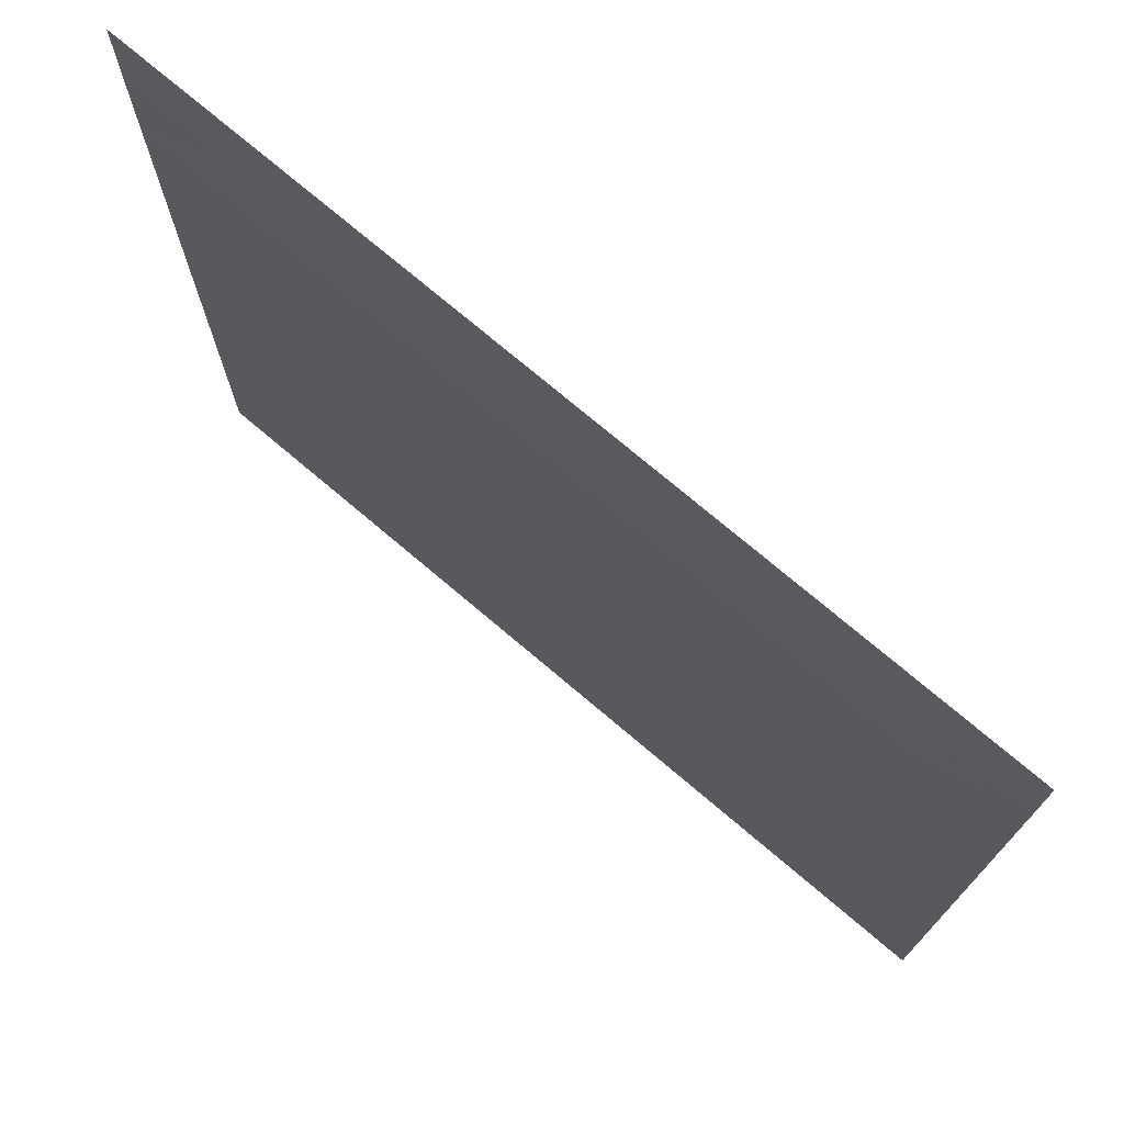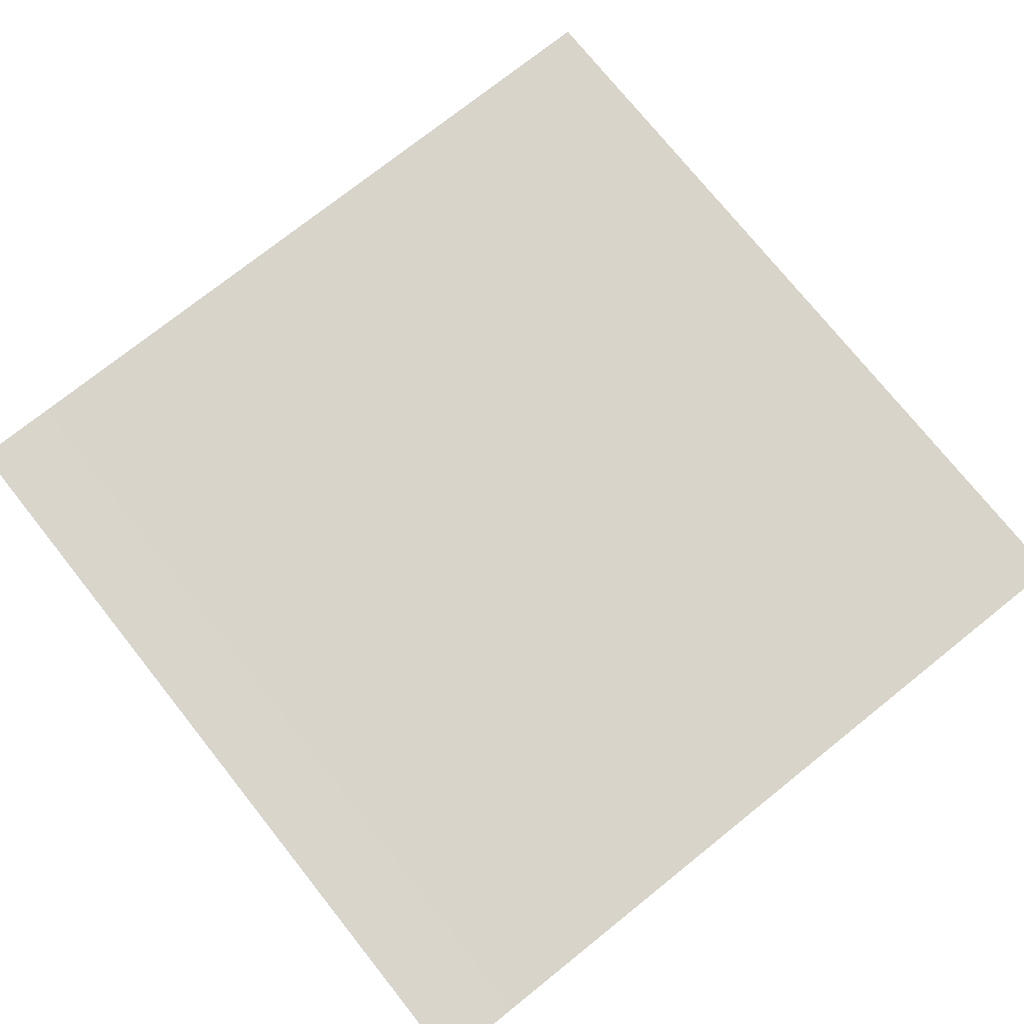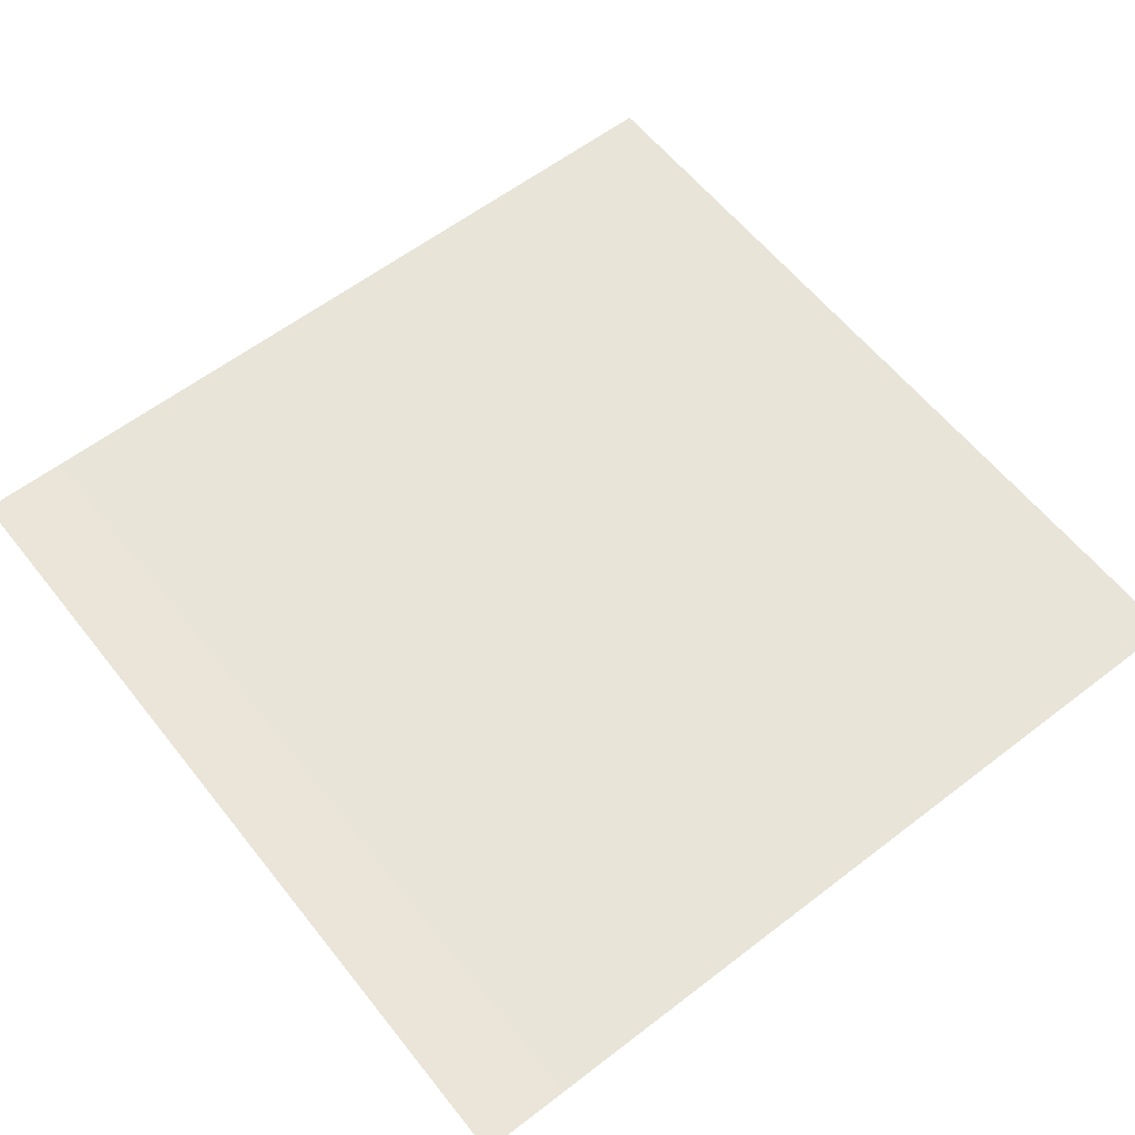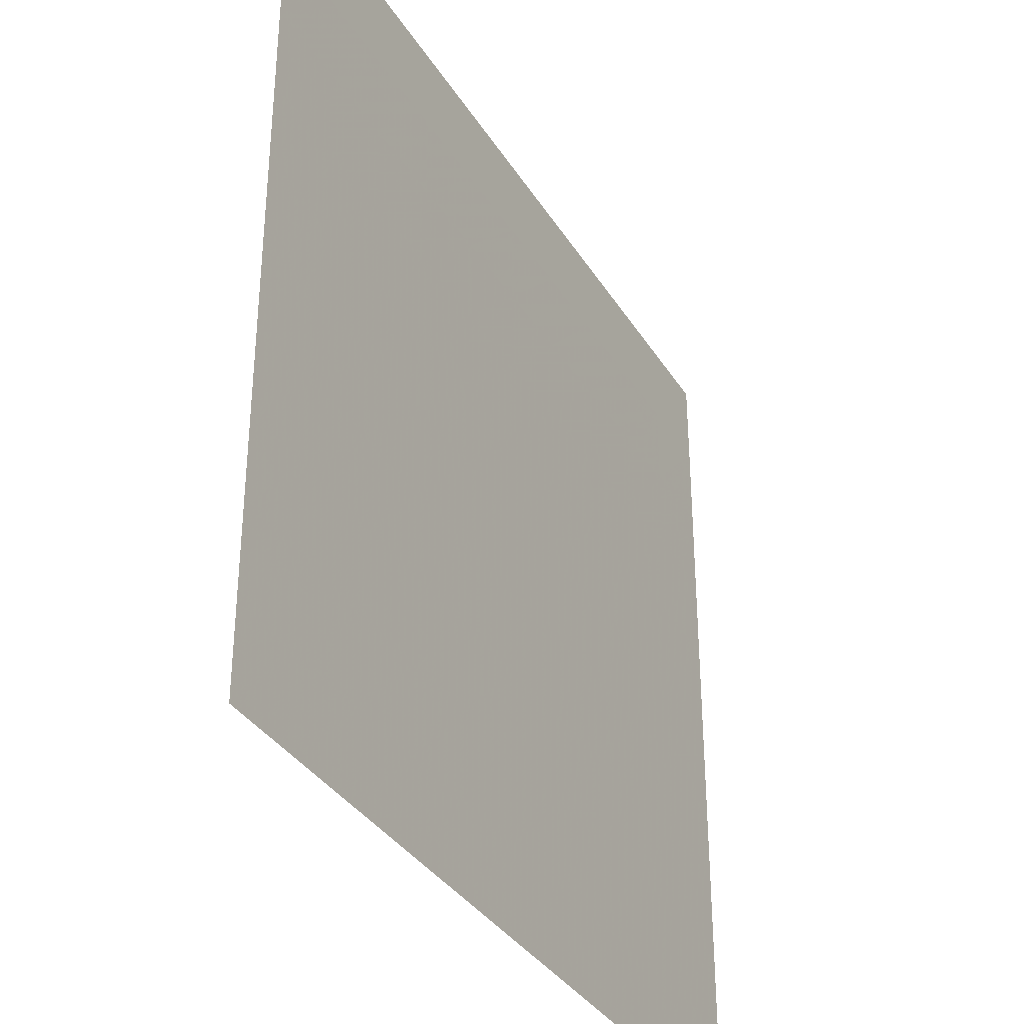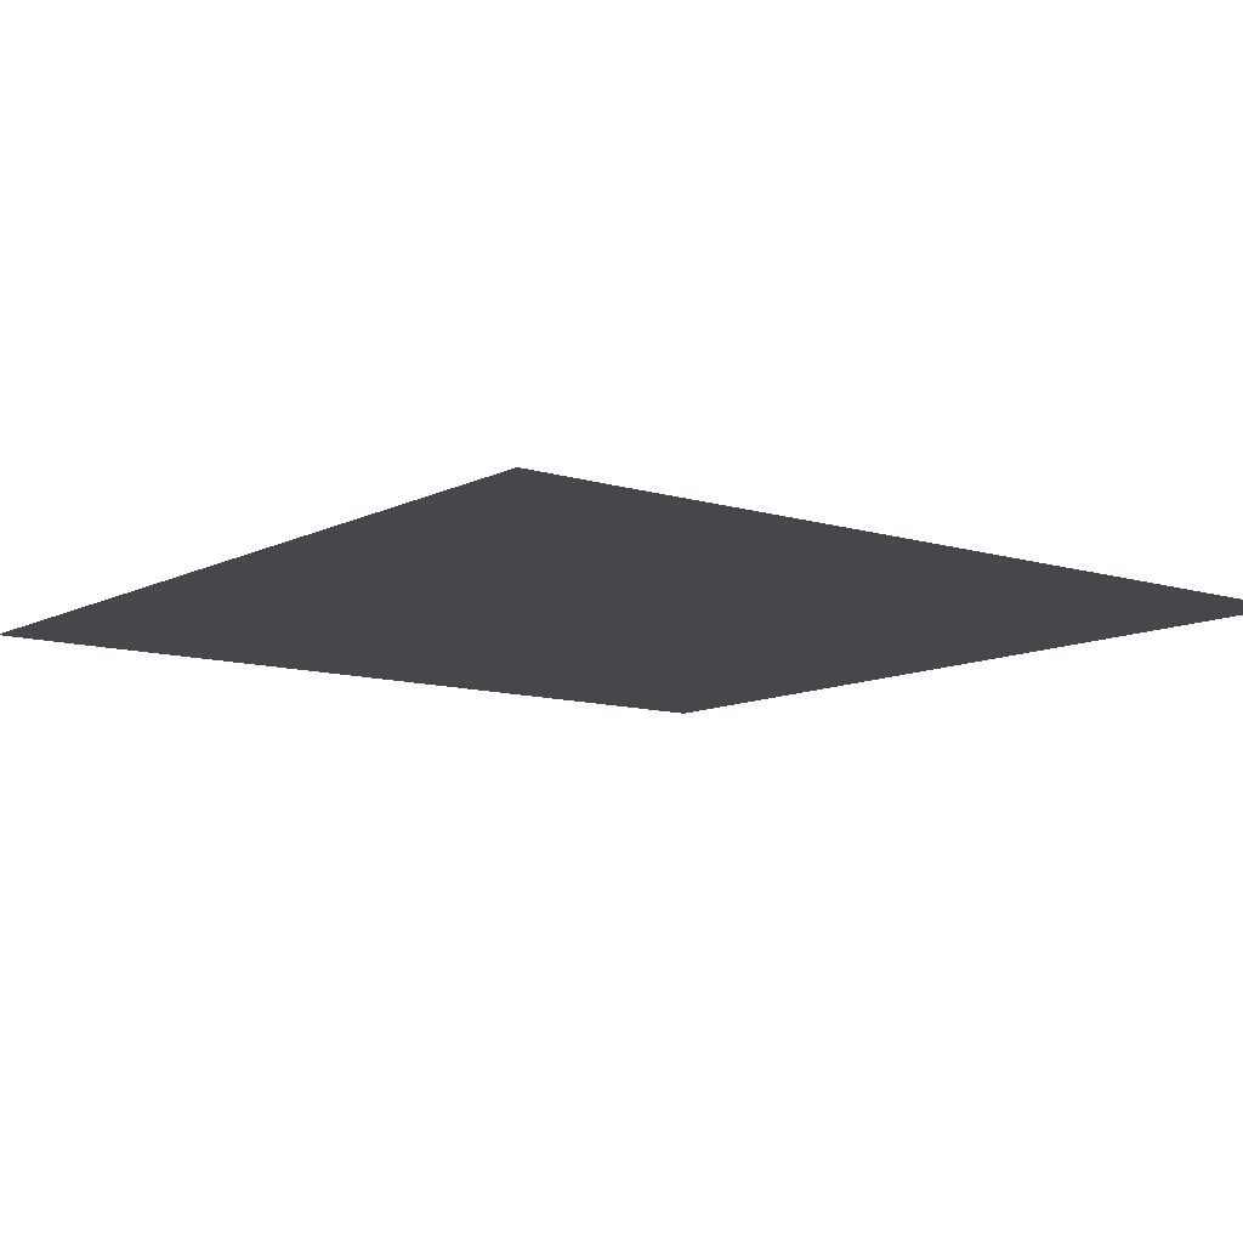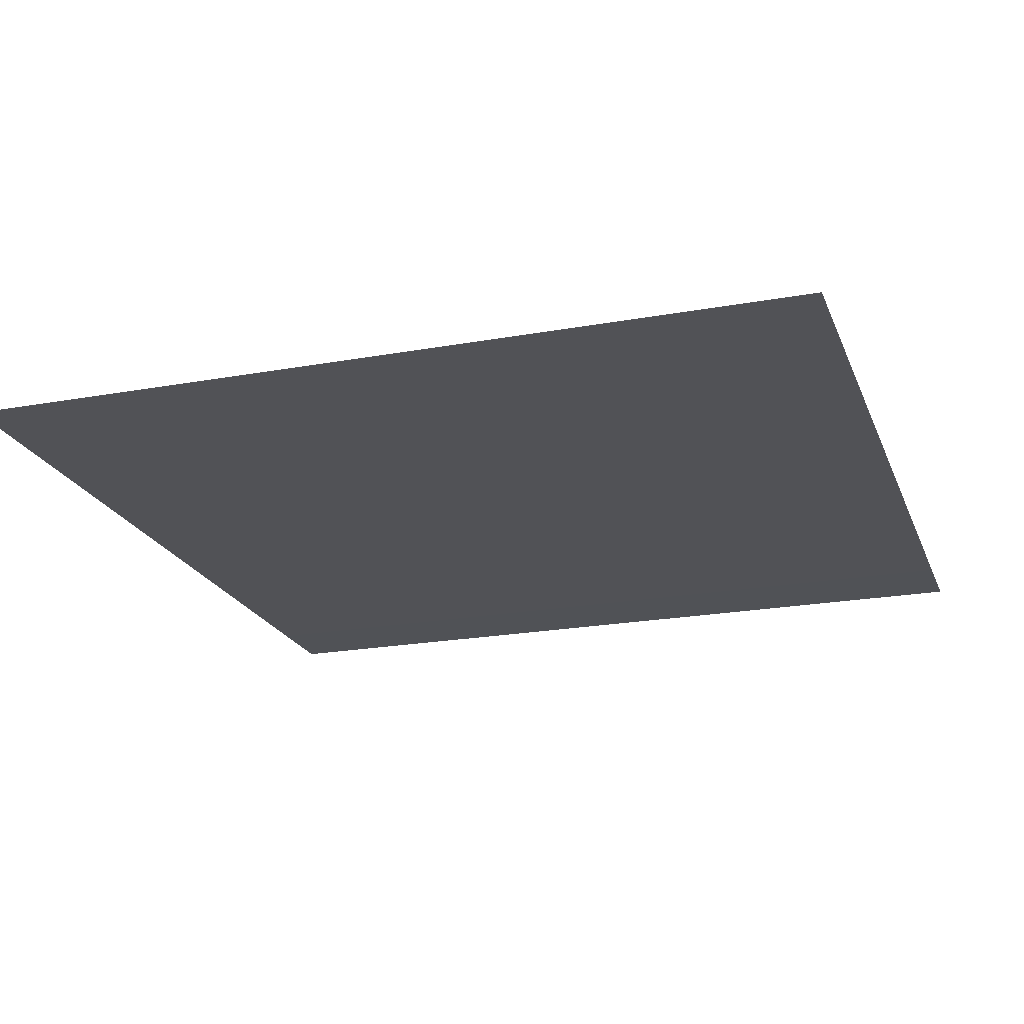
<metadata>
{"format":"obj","ext":"obj","renderer":"f3d","projection":"perspective","resolution":1024,"background":"white","views":[{"elev":74.4,"azim":-139.7,"up":"+Y"},{"elev":74.9,"azim":-128.6,"up":"+Z"},{"elev":59.8,"azim":-128.2,"up":"+Z"},{"elev":-34.9,"azim":117.6,"up":"+Y"},{"elev":-10.3,"azim":-128.1,"up":"+Z"},{"elev":-21.3,"azim":17.9,"up":"+Z"}]}
</metadata>
<code>
v  0  6  -0.000187
v  0.5  6  -0.000191
v  1  6  -0.000191
v  1.5  6  -0.000191
v  2  6  -0.000191
v  2.5  6  -0.000191
v  3  6  -0.000191
v  3.5  6  -0.000191
v  4  6  -0.000191
v  4.5  6  -0.000191
v  5  6  -0.000187
v  -0  5.499  -0.001945
v  0.5  5.499  -0.001903
v  1  5.499  -0.001901
v  1.5  5.499  -0.001901
v  2  5.499  -0.001901
v  2.5  5.499  -0.001901
v  3  5.499  -0.001901
v  3.5  5.499  -0.001901
v  4  5.499  -0.001901
v  4.5  5.499  -0.001903
v  5  5.499  -0.001945
v  -0  4.999  -0.001998
v  0.5  4.999  -0.001995
v  1  4.999  -0.001995
v  1.5  4.999  -0.001995
v  2  4.999  -0.001995
v  2.5  4.999  -0.001995
v  3  4.999  -0.001995
v  3.5  4.999  -0.001995
v  4  4.999  -0.001995
v  4.5  4.999  -0.001995
v  5  4.999  -0.001998
v  -0  4.499  -0.002
v  0.5  4.499  -0.002
v  1  4.499  -0.002
v  1.5  4.499  -0.002
v  2  4.499  -0.002
v  2.5  4.499  -0.002
v  3  4.499  -0.002
v  3.5  4.499  -0.002
v  4  4.499  -0.002
v  4.5  4.499  -0.002
v  5  4.499  -0.002
v  -0  3.999  -0.002
v  0.5  3.999  -0.002
v  1  3.999  -0.002
v  1.5  3.999  -0.002
v  2  3.999  -0.002
v  2.5  3.999  -0.002
v  3  3.999  -0.002
v  3.5  3.999  -0.002
v  4  3.999  -0.002
v  4.5  3.999  -0.002
v  5  3.999  -0.002
v  -0  3.499  -0.002
v  0.5  3.499  -0.002
v  1  3.499  -0.002
v  1.5  3.499  -0.002
v  2  3.499  -0.002
v  2.5  3.499  -0.002
v  3  3.499  -0.002
v  3.5  3.499  -0.002
v  4  3.499  -0.002
v  4.5  3.499  -0.002
v  5  3.499  -0.002
v  -0  2.999  -0.002
v  0.5  2.999  -0.002
v  1  2.999  -0.002
v  1.5  2.999  -0.002
v  2  2.999  -0.002
v  2.5  2.999  -0.002
v  3  2.999  -0.002
v  3.5  2.999  -0.002
v  4  2.999  -0.002
v  4.5  2.999  -0.002
v  5  2.999  -0.002
v  -0  2.499  -0.002
v  0.5  2.499  -0.002
v  1  2.499  -0.002
v  1.5  2.499  -0.002
v  2  2.499  -0.002
v  2.5  2.499  -0.002
v  3  2.499  -0.002
v  3.5  2.499  -0.002
v  4  2.499  -0.002
v  4.5  2.499  -0.002
v  5  2.499  -0.002
v  -0  1.999  -0.002
v  0.5  1.999  -0.002
v  1  1.999  -0.002
v  1.5  1.999  -0.002
v  2  1.999  -0.002
v  2.5  1.999  -0.002
v  3  1.999  -0.002
v  3.5  1.999  -0.002
v  4  1.999  -0.002
v  4.5  1.999  -0.002
v  5  1.999  -0.002
v  -0  1.499  -0.002
v  0.5  1.499  -0.002
v  1  1.499  -0.002
v  1.5  1.499  -0.002
v  2  1.499  -0.002
v  2.5  1.499  -0.002
v  3  1.499  -0.002
v  3.5  1.499  -0.002
v  4  1.499  -0.002
v  4.5  1.499  -0.002
v  5  1.499  -0.002
v  0  0.999  -0.002
v  0.5  0.999  -0.002
v  1  0.999  -0.002
v  1.5  0.999  -0.002
v  2  0.999  -0.002
v  2.5  0.999  -0.002
v  3  0.999  -0.002
v  3.5  0.999  -0.002
v  4  0.999  -0.002
v  4.5  0.999  -0.002
v  5  0.999  -0.002
f 1 2 13
f 1 13 12
f 2 3 14
f 2 14 13
f 3 4 15
f 3 15 14
f 4 5 16
f 4 16 15
f 5 6 17
f 5 17 16
f 6 7 18
f 6 18 17
f 7 8 19
f 7 19 18
f 8 9 20
f 8 20 19
f 9 10 21
f 9 21 20
f 10 11 22
f 10 22 21
f 12 13 24
f 12 24 23
f 13 14 25
f 13 25 24
f 14 15 26
f 14 26 25
f 15 16 27
f 15 27 26
f 16 17 28
f 16 28 27
f 17 18 29
f 17 29 28
f 18 19 30
f 18 30 29
f 19 20 31
f 19 31 30
f 20 21 32
f 20 32 31
f 21 22 33
f 21 33 32
f 23 24 35
f 23 35 34
f 24 25 36
f 24 36 35
f 25 26 37
f 25 37 36
f 26 27 38
f 26 38 37
f 27 28 39
f 27 39 38
f 28 29 40
f 28 40 39
f 29 30 41
f 29 41 40
f 30 31 42
f 30 42 41
f 31 32 43
f 31 43 42
f 32 33 44
f 32 44 43
f 34 35 46
f 34 46 45
f 35 36 47
f 35 47 46
f 36 37 48
f 36 48 47
f 37 38 49
f 37 49 48
f 38 39 50
f 38 50 49
f 39 40 51
f 39 51 50
f 40 41 52
f 40 52 51
f 41 42 53
f 41 53 52
f 42 43 54
f 42 54 53
f 43 44 55
f 43 55 54
f 45 46 57
f 45 57 56
f 46 47 58
f 46 58 57
f 47 48 59
f 47 59 58
f 48 49 60
f 48 60 59
f 49 50 61
f 49 61 60
f 50 51 62
f 50 62 61
f 51 52 63
f 51 63 62
f 52 53 64
f 52 64 63
f 53 54 65
f 53 65 64
f 54 55 66
f 54 66 65
f 56 57 68
f 56 68 67
f 57 58 69
f 57 69 68
f 58 59 70
f 58 70 69
f 59 60 71
f 59 71 70
f 60 61 72
f 60 72 71
f 61 62 73
f 61 73 72
f 62 63 74
f 62 74 73
f 63 64 75
f 63 75 74
f 64 65 76
f 64 76 75
f 65 66 77
f 65 77 76
f 67 68 79
f 67 79 78
f 68 69 80
f 68 80 79
f 69 70 81
f 69 81 80
f 70 71 82
f 70 82 81
f 71 72 83
f 71 83 82
f 72 73 84
f 72 84 83
f 73 74 85
f 73 85 84
f 74 75 86
f 74 86 85
f 75 76 87
f 75 87 86
f 76 77 88
f 76 88 87
f 78 79 90
f 78 90 89
f 79 80 91
f 79 91 90
f 80 81 92
f 80 92 91
f 81 82 93
f 81 93 92
f 82 83 94
f 82 94 93
f 83 84 95
f 83 95 94
f 84 85 96
f 84 96 95
f 85 86 97
f 85 97 96
f 86 87 98
f 86 98 97
f 87 88 99
f 87 99 98
f 89 90 101
f 89 101 100
f 90 91 102
f 90 102 101
f 91 92 103
f 91 103 102
f 92 93 104
f 92 104 103
f 93 94 105
f 93 105 104
f 94 95 106
f 94 106 105
f 95 96 107
f 95 107 106
f 96 97 108
f 96 108 107
f 97 98 109
f 97 109 108
f 98 99 110
f 98 110 109
f 100 101 112
f 100 112 111
f 101 102 113
f 101 113 112
f 102 103 114
f 102 114 113
f 103 104 115
f 103 115 114
f 104 105 116
f 104 116 115
f 105 106 117
f 105 117 116
f 106 107 118
f 106 118 117
f 107 108 119
f 107 119 118
f 108 109 120
f 108 120 119
f 109 110 121
f 109 121 120

</code>
